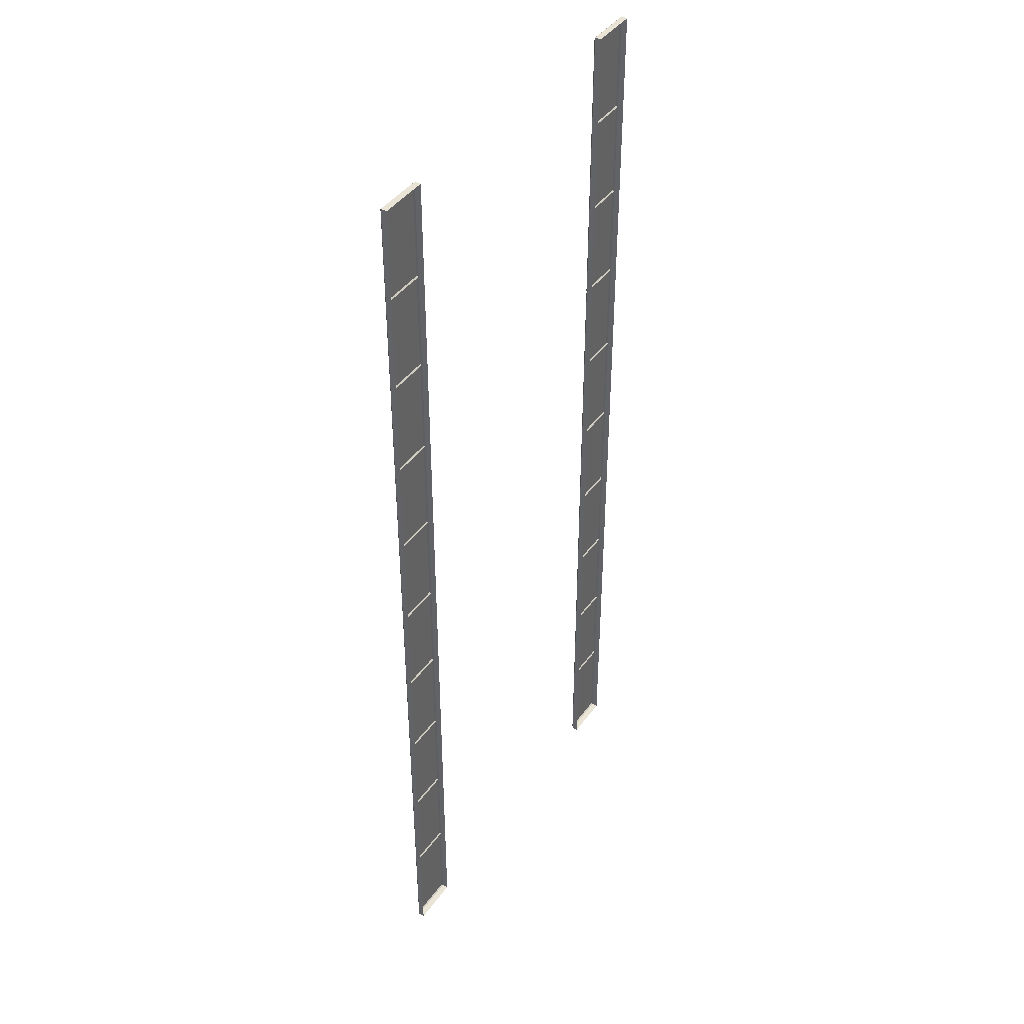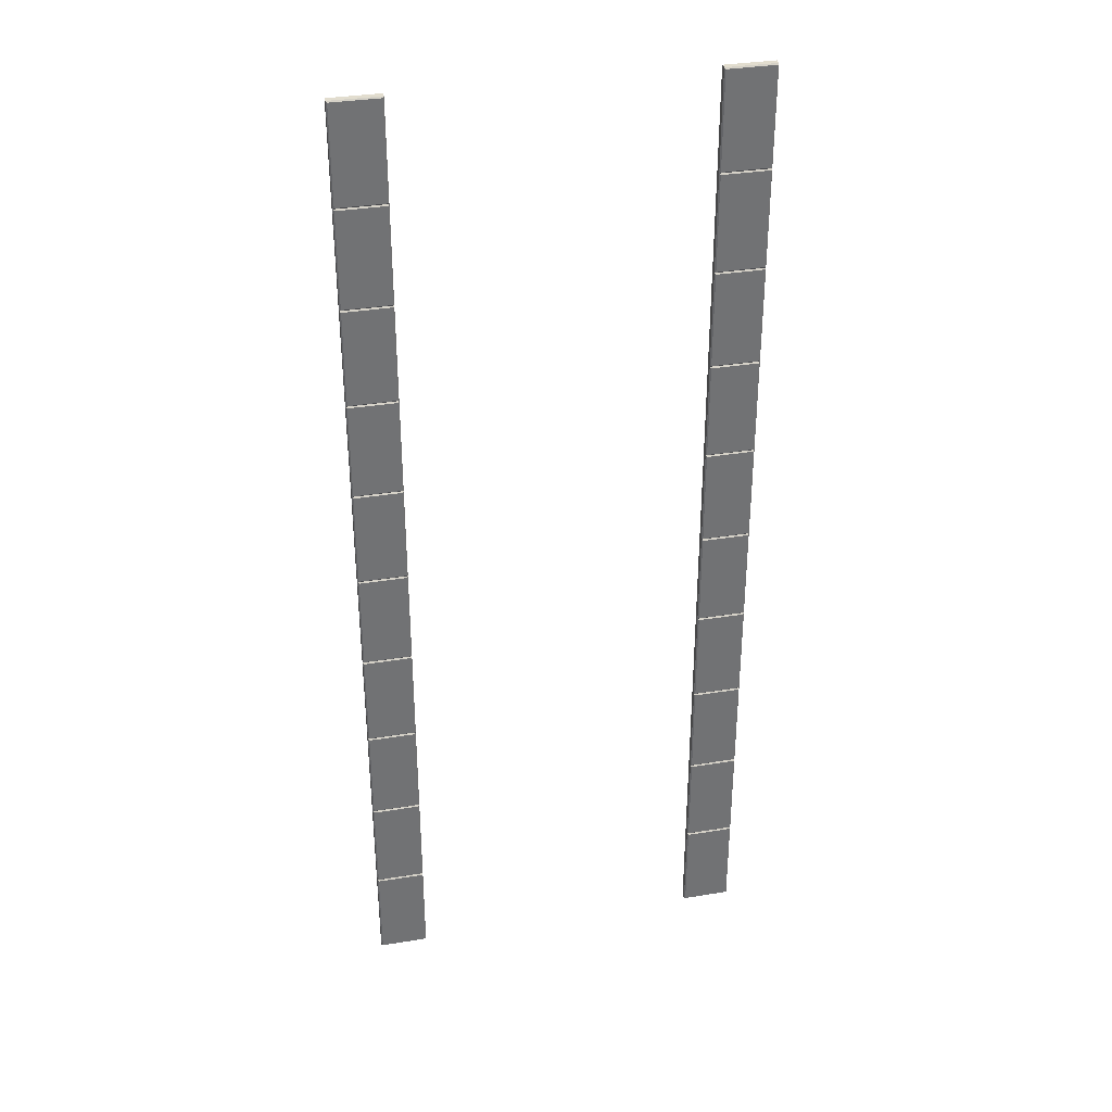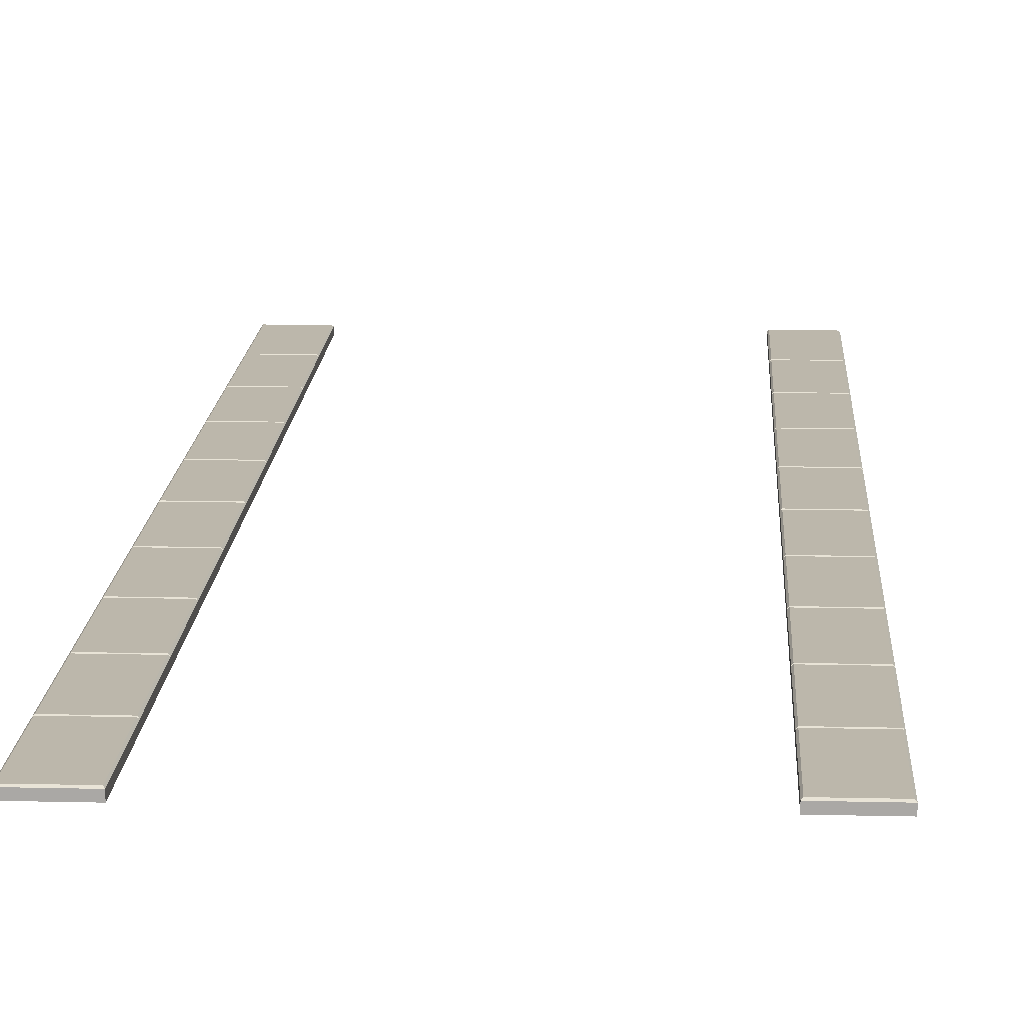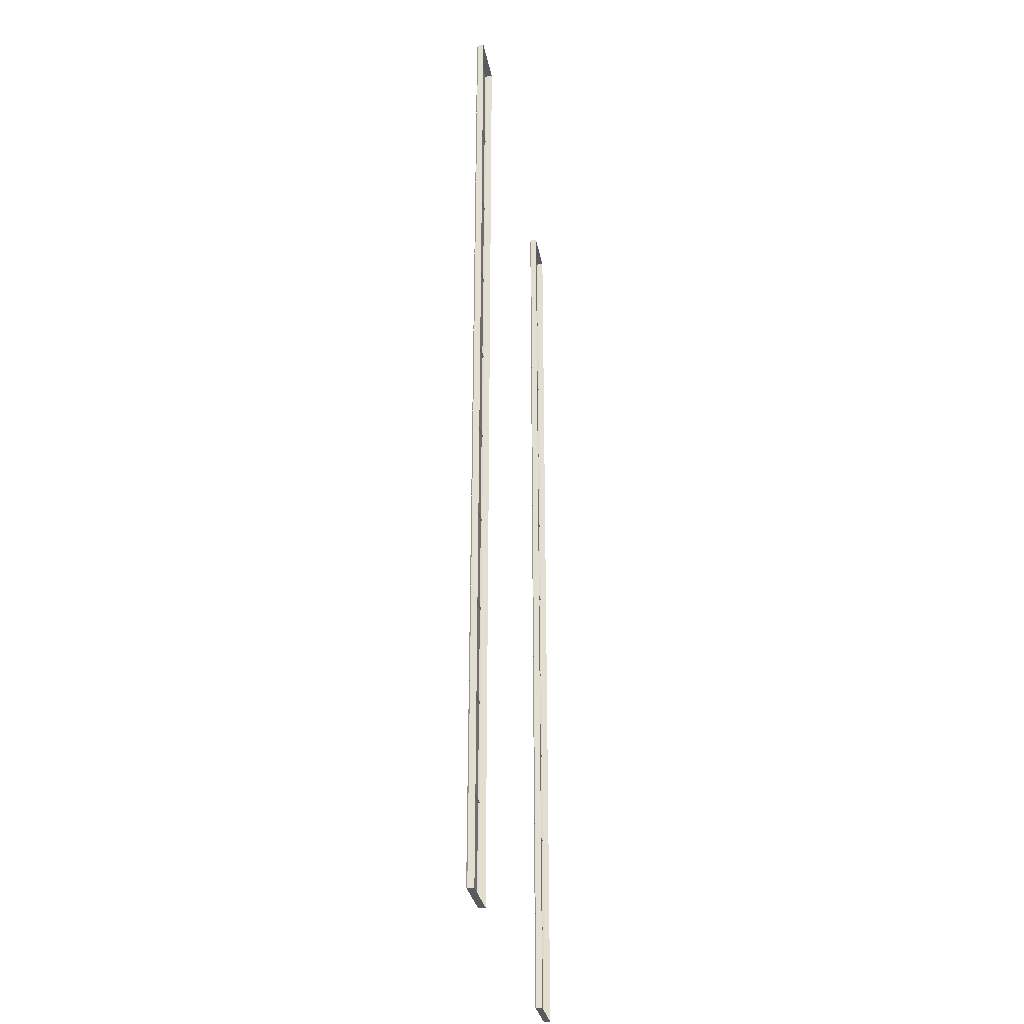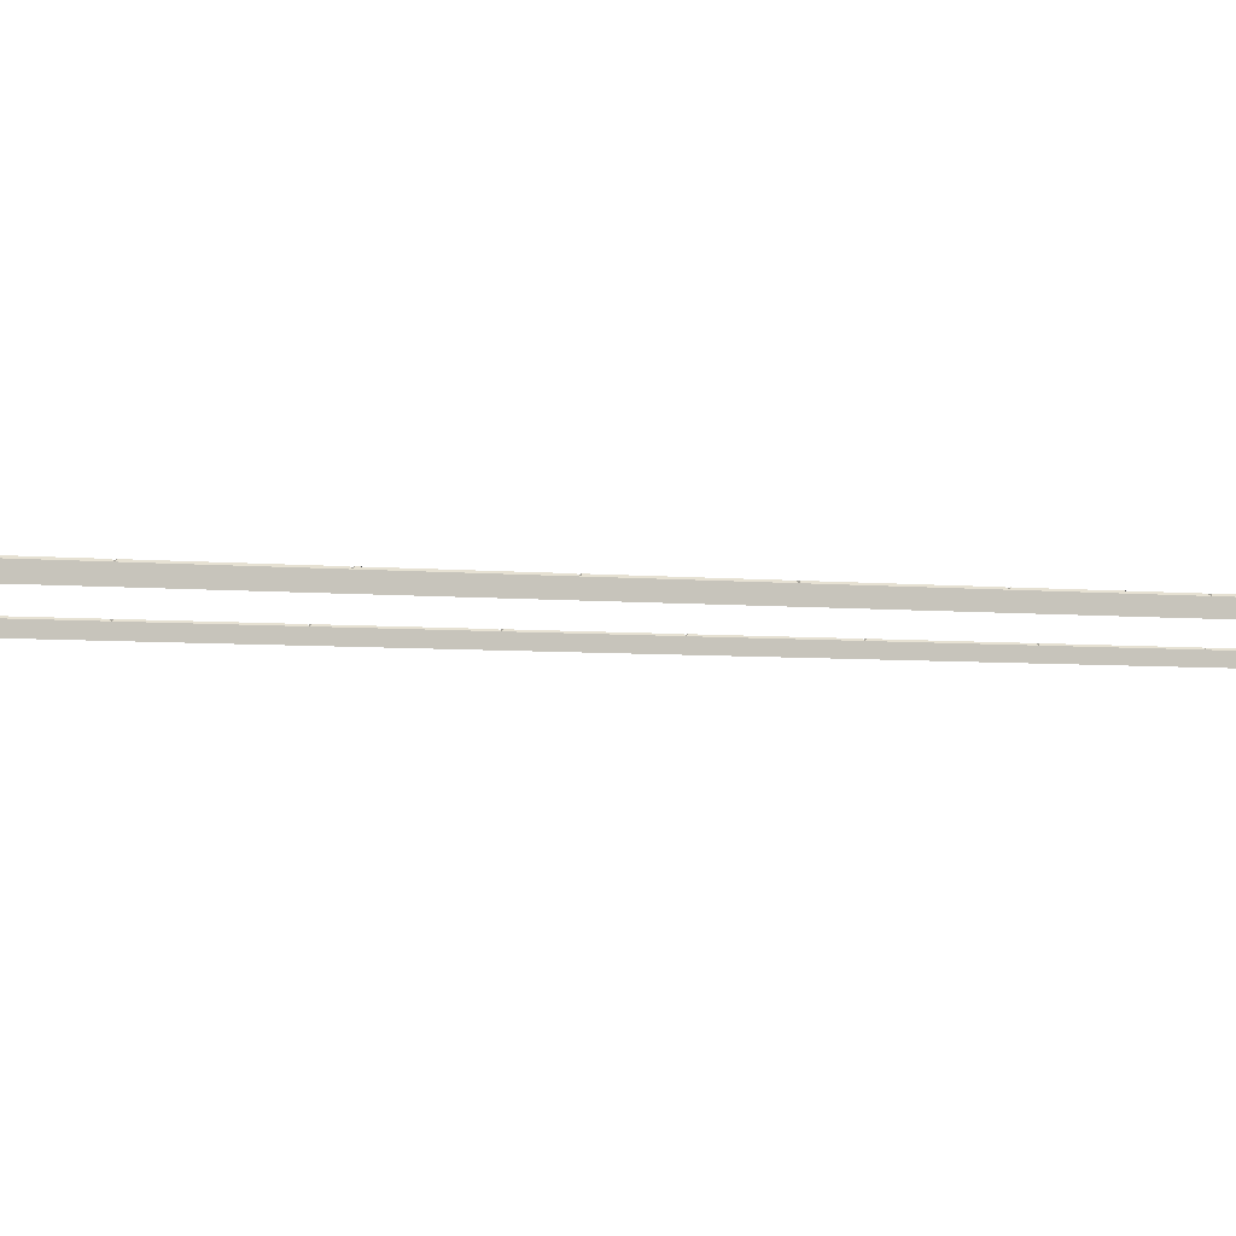
<metadata>
{"format":"obj","ext":"obj","renderer":"f3d","projection":"perspective","resolution":1024,"background":"white","views":[{"elev":42.5,"azim":-57.0,"up":"+Z"},{"elev":34.9,"azim":167.7,"up":"+Z"},{"elev":14.4,"azim":3.0,"up":"+Y"},{"elev":-31.4,"azim":-79.6,"up":"+Z"},{"elev":-3.8,"azim":-112.6,"up":"+Y"}]}
</metadata>
<code>
o SM_StraightMedium_Sidewalk_V1.0
v -8 -0 20
v -6 -0 20
v -6 -0 16
v -8 -0 0
v -6 -0 0
v -6 -0 4
v -8 -0 4
v -6 -0 8
v -8 -0 8
v -8 -0 12
v -6 -0 12
v -8 -0 16
v -7.95 0.3 19.95
v -8 0.25 20
v -6.05 0.3 19.95
v -6 0.25 20
v -7.95 0.3 16.05
v -7.95 0.3 3.95
v -8 0.25 4
v -6.05 0.3 3.95
v -6 0.25 4
v -6.05 0.3 16.05
v -7.95 0.3 0.05003
v -8 0.25 0
v -6 0.25 0
v -6.05 0.3 0.05003
v -6.05 0.3 4.05
v -7.95 0.3 4.05
v -6.05 0.3 7.95
v -6 0.25 8
v -8 0.25 8
v -7.95 0.3 7.95
v -7.95 0.3 11.95
v -8 0.25 12
v -6.05 0.3 11.95
v -7.95 0.3 8.05
v -6.05 0.3 8.05
v -6.05 0.3 12.05
v -6 0.25 12
v -7.95 0.3 12.05
v -6.05 0.3 15.95
v -6 0.25 16
v -8 0.25 16
v -7.95 0.3 15.95
v 6 -0 20
v 8 -0 20
v 6 -0 16
v 8 -0 4
v 6 -0 0
v 6 -0 4
v 6 -0 8
v 8 -0 12
v 8 -0 8
v 6 -0 12
v 8 -0 16
v 6.05 0.3 19.95
v 6 0.25 20
v 7.95 0.3 19.95
v 8 0.25 20
v 6.05 0.3 16.05
v 6.05 0.3 3.95
v 7.95 0.3 3.95
v 8 0.25 4
v 7.95 0.3 16.05
v 6.05 0.3 0.05003
v 7.95 0.3 0.05003
v 7.95 0.3 4.05
v 6.05 0.3 4.05
v 6 0.25 4
v 7.95 0.3 7.95
v 6 0.25 8
v 6.05 0.3 7.95
v 6.05 0.3 11.95
v 6 0.25 12
v 7.95 0.3 11.95
v 8 0.25 12
v 6.05 0.3 8.05
v 8 0.25 8
v 7.95 0.3 8.05
v 7.95 0.3 12.05
v 6.05 0.3 12.05
v 7.95 0.3 15.95
v 8 0.25 16
v 6 0.25 16
v 6.05 0.3 15.95
v -6 -0 -4
v -8 -0 -20
v -6 -0 -20
v -6 -0 -16
v -8 -0 -16
v -6 -0 -12
v -8 -0 -12
v -8 -0 -8
v -6 -0 -8
v -8 -0 -4
v -7.95 0.3 -0.05003
v -6.05 0.3 -0.05003
v -7.95 0.3 -3.95
v -7.95 0.3 -16.05
v -8 0.25 -16
v -6.05 0.3 -16.05
v -6 0.25 -16
v -6.05 0.3 -3.95
v -7.95 0.3 -19.95
v -8 0.25 -20
v -6 0.25 -20
v -6.05 0.3 -19.95
v -6.05 0.3 -15.95
v -7.95 0.3 -15.95
v -6.05 0.3 -12.05
v -6 0.25 -12
v -8 0.25 -12
v -7.95 0.3 -12.05
v -7.95 0.3 -8.05
v -8 0.25 -8
v -6.05 0.3 -8.05
v -7.95 0.3 -11.95
v -6.05 0.3 -11.95
v -6.05 0.3 -7.95
v -6 0.25 -8
v -7.95 0.3 -7.95
v -6.05 0.3 -4.05
v -6 0.25 -4
v -8 0.25 -4
v -7.95 0.3 -4.05
v 8 -0 0
v 6 -0 -4
v 8 -0 -16
v 6 -0 -20
v 8 -0 -20
v 6 -0 -16
v 6 -0 -12
v 8 -0 -8
v 8 -0 -12
v 6 -0 -8
v 8 -0 -4
v 6.05 0.3 -0.05003
v 6 0.25 0
v 7.95 0.3 -0.05003
v 8 0.25 0
v 6.05 0.3 -3.95
v 6.05 0.3 -16.05
v 7.95 0.3 -16.05
v 8 0.25 -16
v 7.95 0.3 -3.95
v 6.05 0.3 -19.95
v 6 0.25 -20
v 8 0.25 -20
v 7.95 0.3 -19.95
v 7.95 0.3 -15.95
v 6.05 0.3 -15.95
v 6 0.25 -16
v 7.95 0.3 -12.05
v 6 0.25 -12
v 6.05 0.3 -12.05
v 6.05 0.3 -8.05
v 6 0.25 -8
v 7.95 0.3 -8.05
v 8 0.25 -8
v 6.05 0.3 -11.95
v 8 0.25 -12
v 7.95 0.3 -11.95
v 7.95 0.3 -7.95
v 6.05 0.3 -7.95
v 7.95 0.3 -4.05
v 8 0.25 -4
v 6 0.25 -4
v 6.05 0.3 -4.05
f 27 28 32 29
f 22 17 13 15
f 3 42 16 2
f 9 31 19 7
f 10 34 31 9
f 37 36 33 35
f 8 30 39 11
f 11 39 42 3
f 26 23 18 20
f 5 25 21 6
f 2 16 14 1
f 38 40 44 41
f 12 43 34 10
f 6 21 30 8
f 7 19 24 4
f 22 15 16 42
f 15 13 14 16
f 13 17 43 14
f 26 20 21 25
f 20 18 19 21
f 18 23 24 19
f 23 26 25 24
f 17 22 42 43
f 28 27 21 19
f 32 28 19 31
f 29 32 31 30
f 27 29 30 21
f 37 35 39 30
f 35 33 34 39
f 33 36 31 34
f 36 37 30 31
f 40 38 39 34
f 44 40 34 43
f 41 44 43 42
f 38 41 42 39
f 1 14 43 12
f 67 68 72 70
f 64 60 56 58
f 55 83 59 46
f 51 71 69 50
f 54 74 71 51
f 79 77 73 75
f 53 78 76 52
f 52 76 83 55
f 66 65 61 62
f 126 140 63 48
f 46 59 57 45
f 80 81 85 82
f 47 84 74 54
f 48 63 78 53
f 50 69 138 49
f 64 58 59 83
f 58 56 57 59
f 56 60 84 57
f 66 62 63 140
f 62 61 69 63
f 61 65 138 69
f 65 66 140 138
f 60 64 83 84
f 68 67 63 69
f 72 68 69 71
f 70 72 71 78
f 67 70 78 63
f 79 75 76 78
f 75 73 74 76
f 73 77 71 74
f 77 79 78 71
f 81 80 76 74
f 85 81 74 84
f 82 85 84 83
f 80 82 83 76
f 45 57 84 47
f 108 109 113 110
f 103 98 96 97
f 86 123 25 5
f 92 112 100 90
f 93 115 112 92
f 118 117 114 116
f 91 111 120 94
f 94 120 123 86
f 107 104 99 101
f 88 106 102 89
f 119 121 125 122
f 95 124 115 93
f 89 102 111 91
f 90 100 105 87
f 103 97 25 123
f 97 96 24 25
f 96 98 124 24
f 107 101 102 106
f 101 99 100 102
f 99 104 105 100
f 104 107 106 105
f 98 103 123 124
f 109 108 102 100
f 113 109 100 112
f 110 113 112 111
f 108 110 111 102
f 118 116 120 111
f 116 114 115 120
f 114 117 112 115
f 117 118 111 112
f 106 88 87 105
f 121 119 120 115
f 125 121 115 124
f 122 125 124 123
f 119 122 123 120
f 4 24 124 95
f 150 151 155 153
f 145 141 137 139
f 136 166 140 126
f 132 154 152 131
f 135 157 154 132
f 162 160 156 158
f 134 161 159 133
f 133 159 166 136
f 149 146 142 143
f 130 148 144 128
f 163 164 168 165
f 127 167 157 135
f 128 144 161 134
f 131 152 147 129
f 145 139 140 166
f 139 137 138 140
f 137 141 167 138
f 149 143 144 148
f 143 142 152 144
f 142 146 147 152
f 146 149 148 147
f 141 145 166 167
f 151 150 144 152
f 155 151 152 154
f 153 155 154 161
f 150 153 161 144
f 162 158 159 161
f 158 156 157 159
f 156 160 154 157
f 160 162 161 154
f 148 130 129 147
f 164 163 159 157
f 168 164 157 167
f 165 168 167 166
f 163 165 166 159
f 49 138 167 127

</code>
